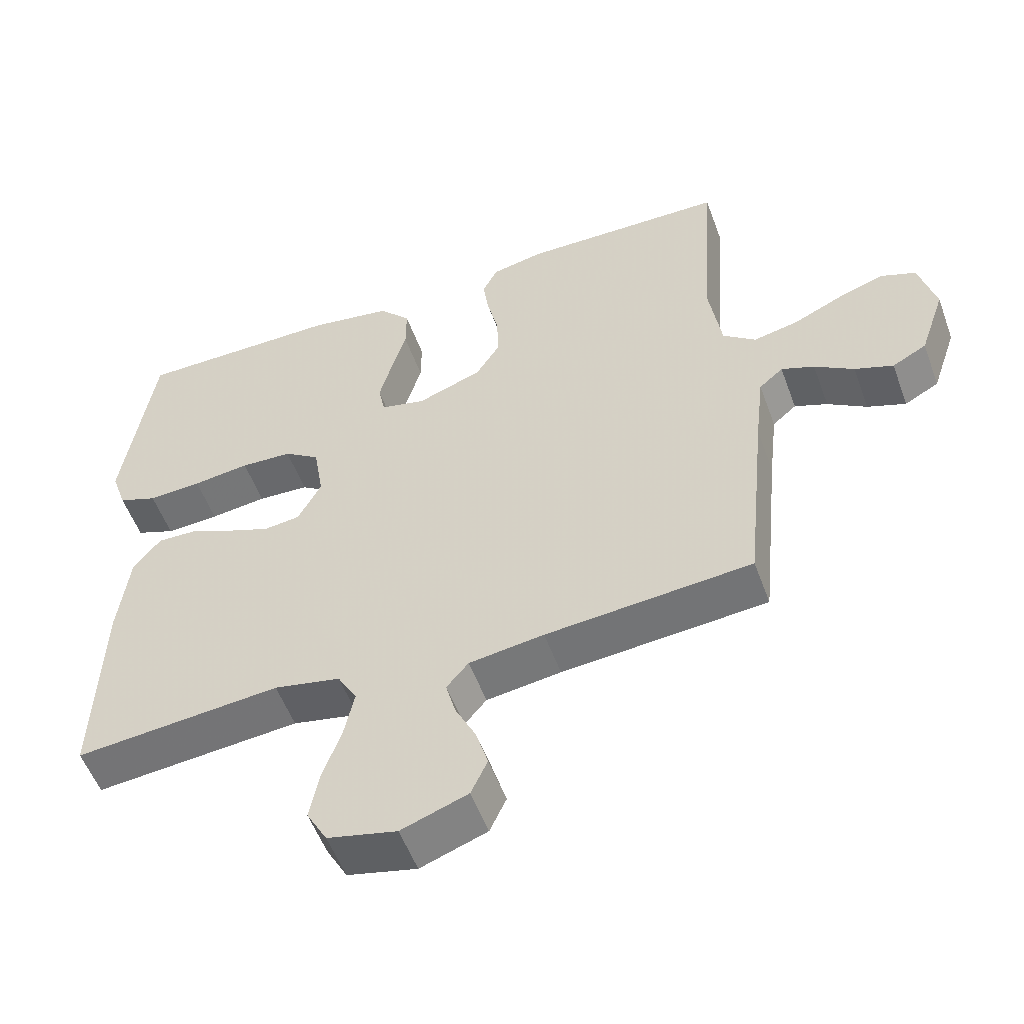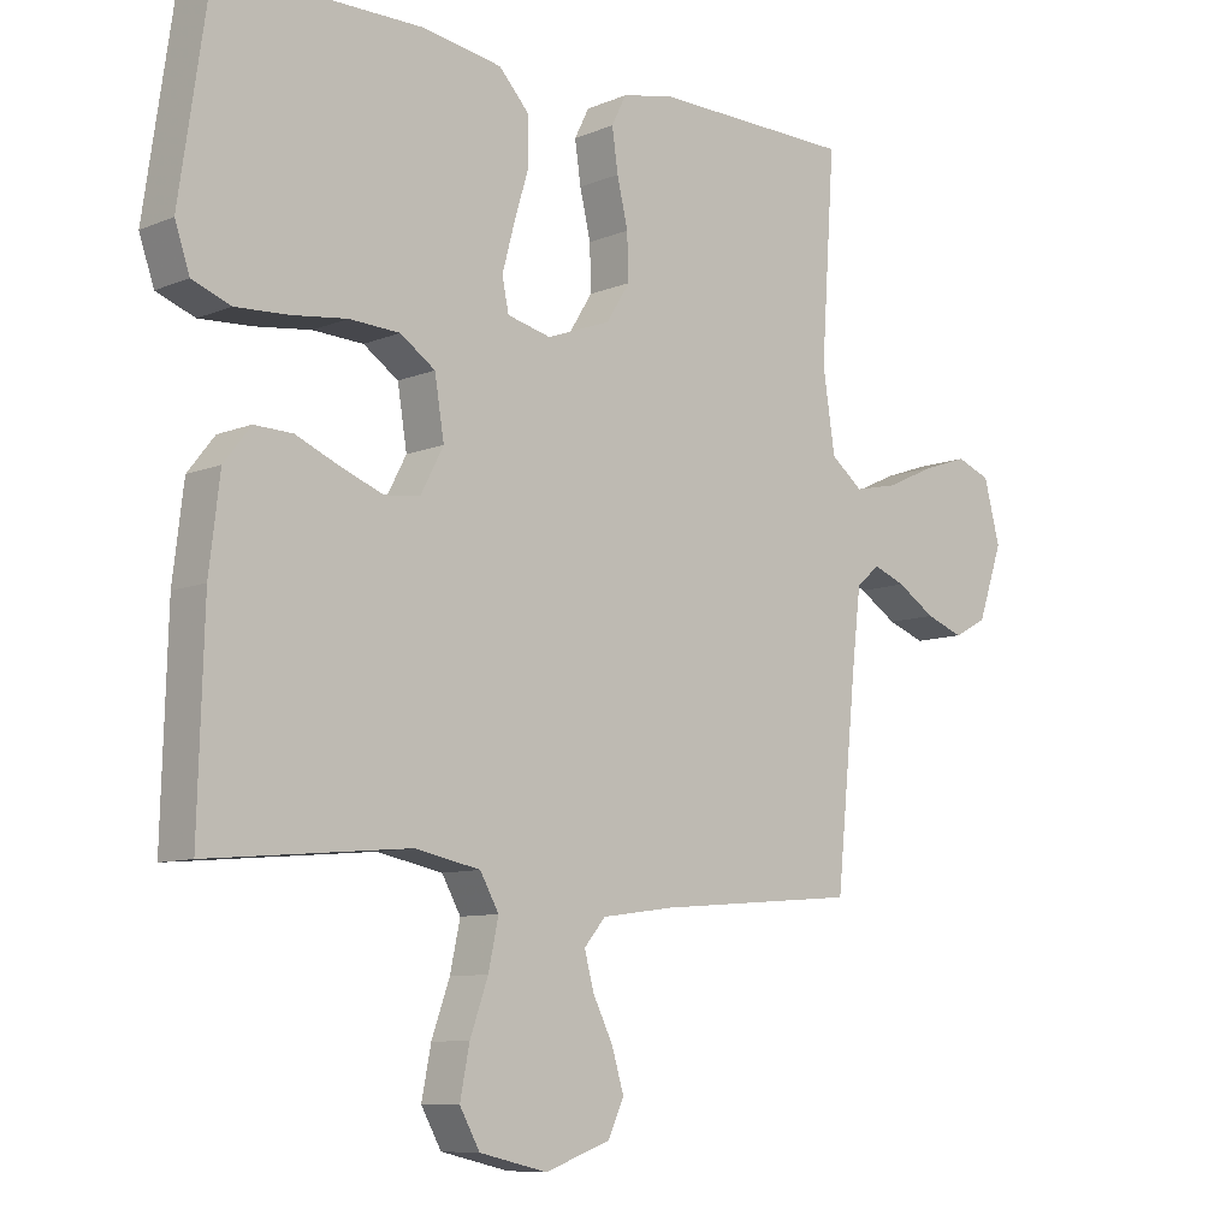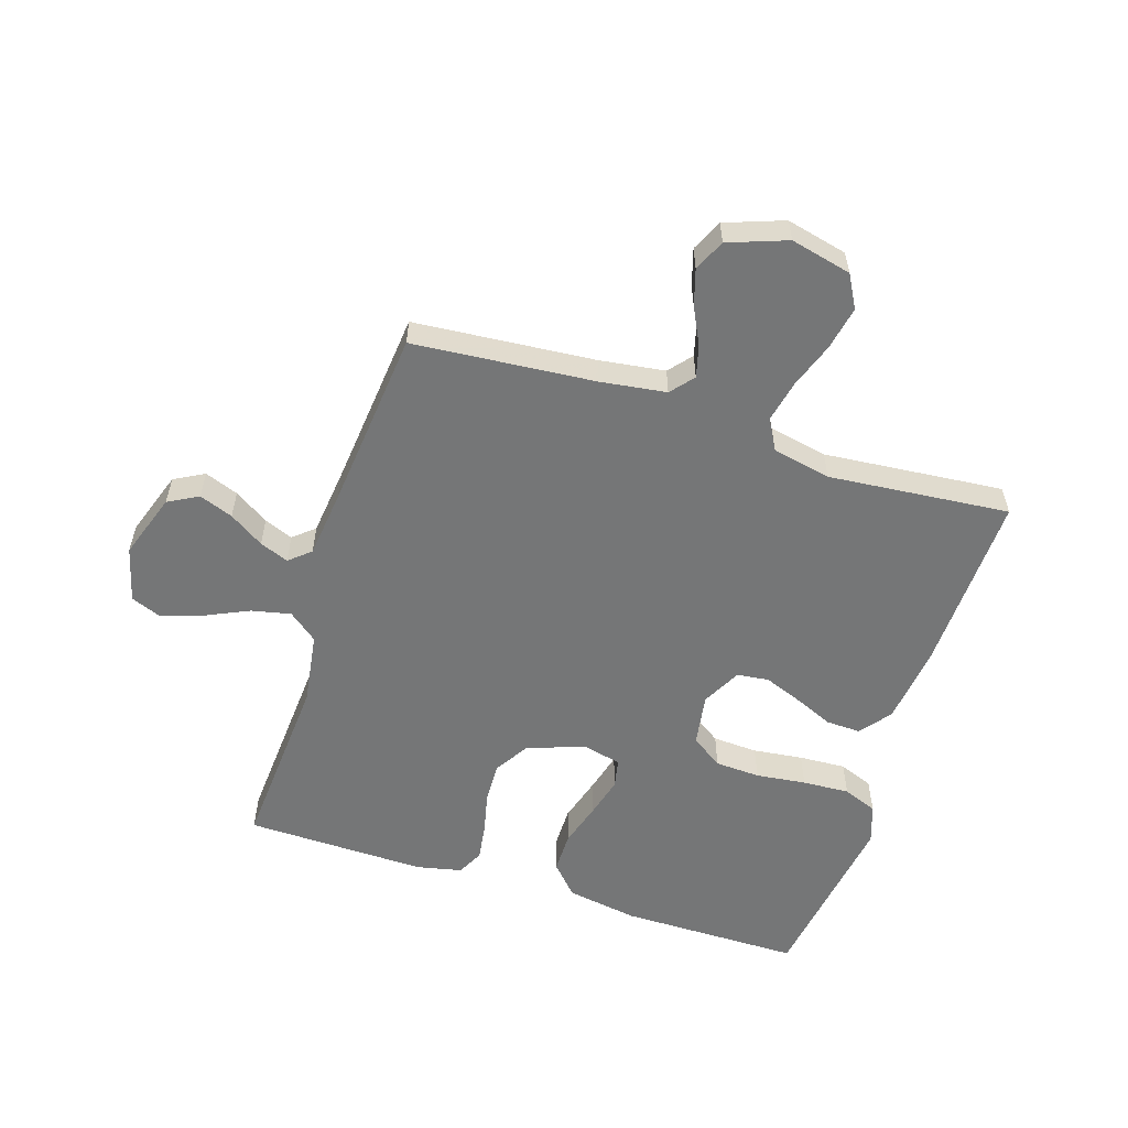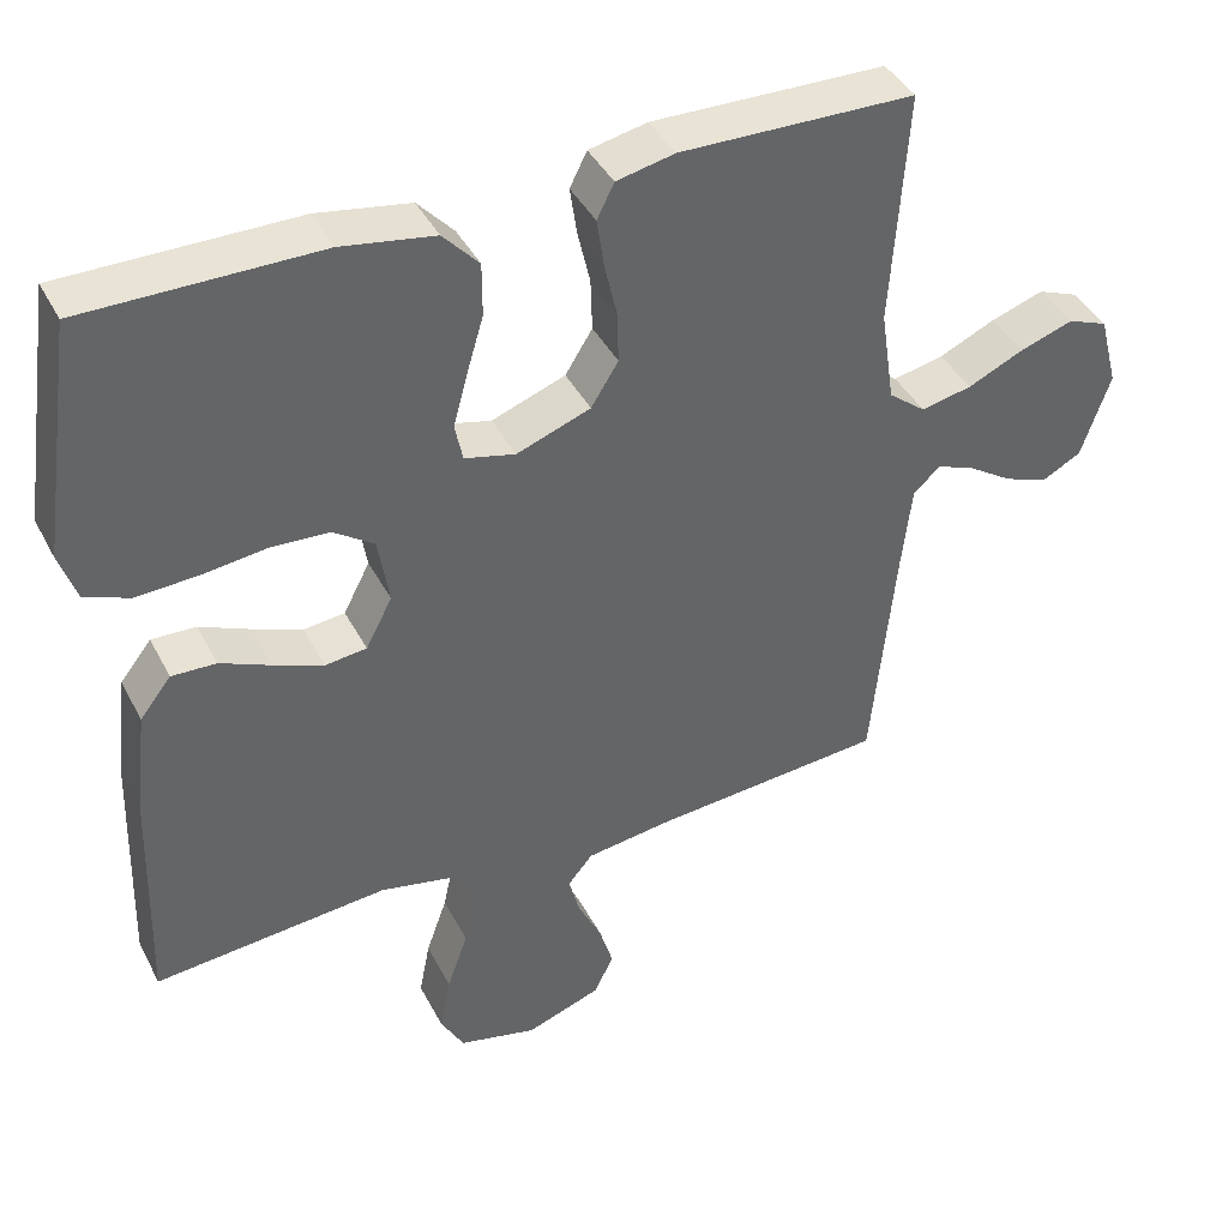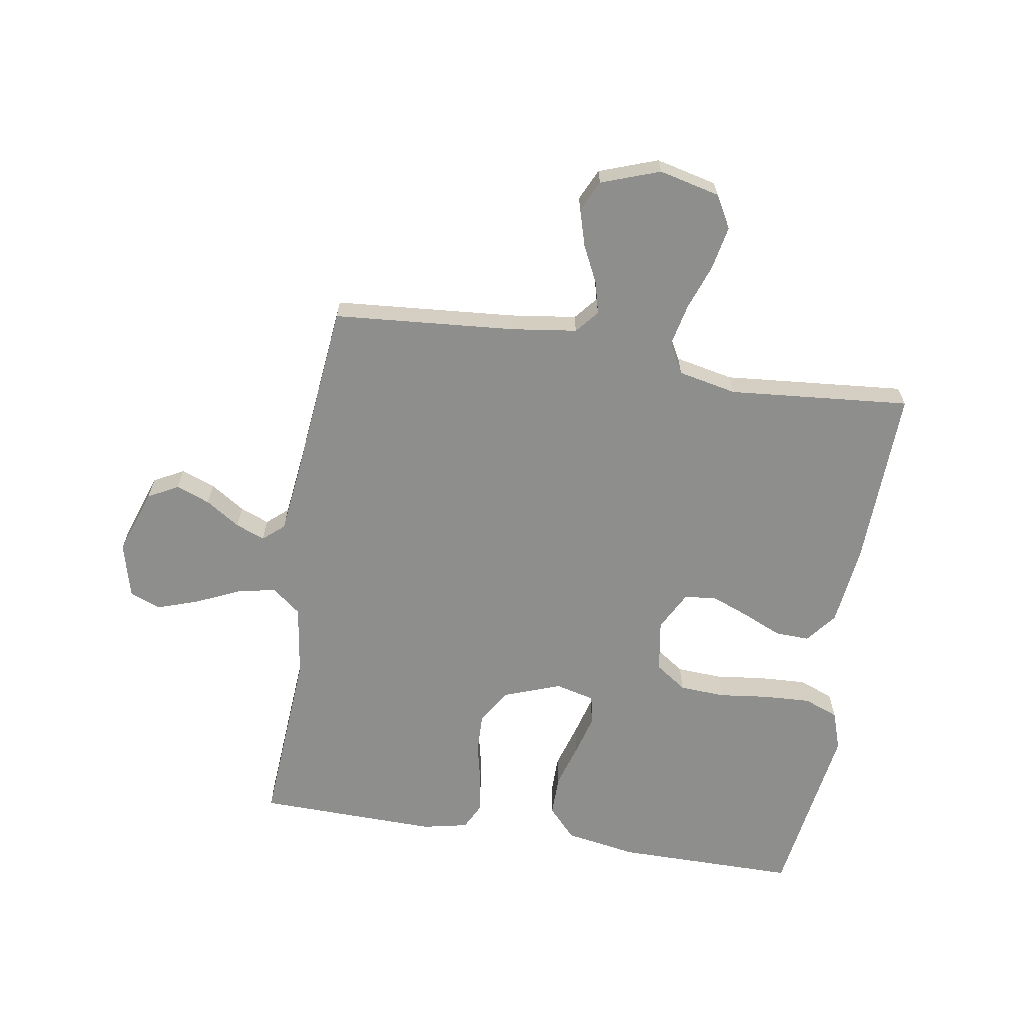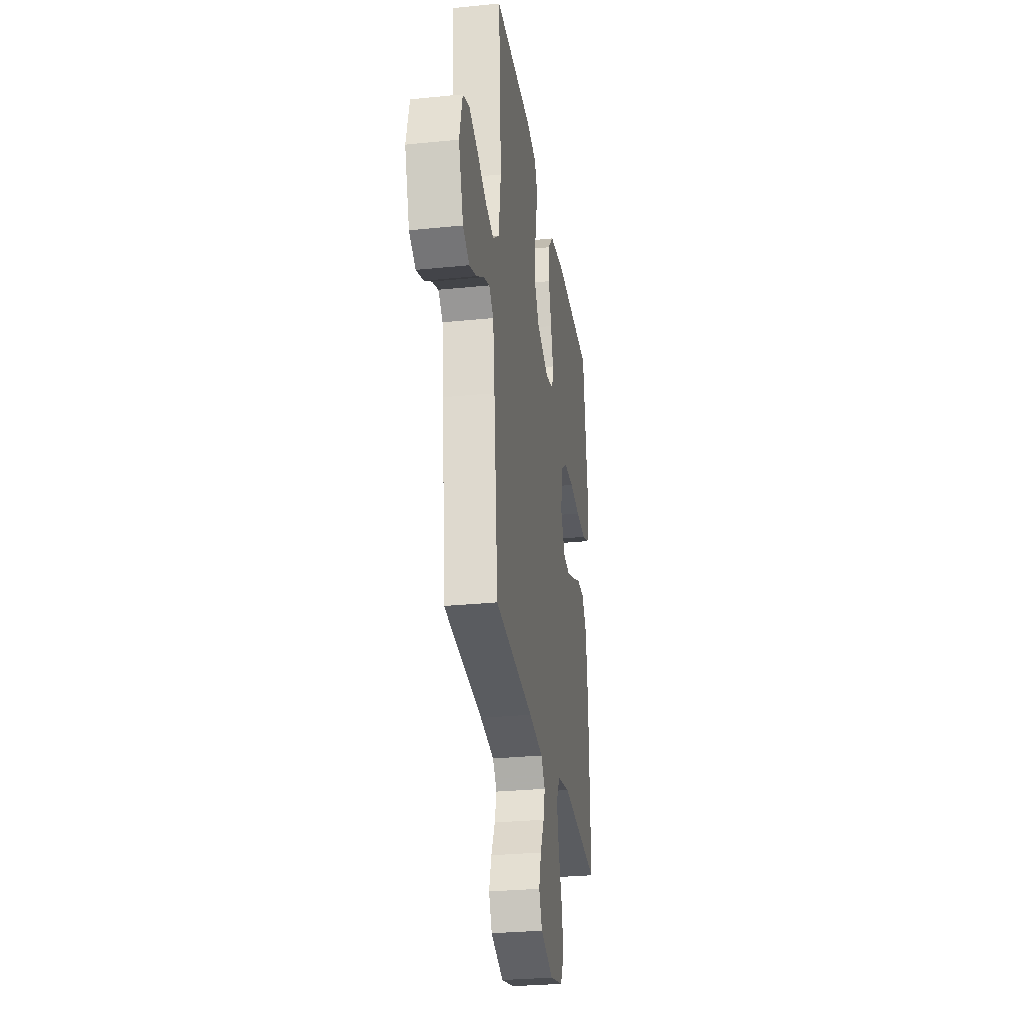
<metadata>
{"format":"obj","ext":"obj","renderer":"f3d","projection":"perspective","resolution":1024,"background":"white","views":[{"elev":-54.2,"azim":20.0,"up":"+Z"},{"elev":-8.8,"azim":-42.3,"up":"+Z"},{"elev":-56.7,"azim":162.3,"up":"+Y"},{"elev":41.1,"azim":-25.6,"up":"+Z"},{"elev":-64.9,"azim":170.7,"up":"+Y"},{"elev":-29.0,"azim":98.6,"up":"+Z"}]}
</metadata>
<code>
v 0.5 0.07 -0.5
v 0.2 0.07 -0.525
v 0.091 0.07 -0.54
v 0.059 0.07 -0.578
v 0.073 0.07 -0.631
v 0.103 0.07 -0.692
v 0.121 0.07 -0.752
v 0.097 0.07 -0.804
v 0 0.07 -0.839
v -0.101 0.07 -0.815
v -0.131 0.07 -0.761
v -0.117 0.07 -0.689
v -0.09 0.07 -0.613
v -0.075 0.07 -0.543
v -0.103 0.07 -0.493
v -0.2 0.07 -0.473
v -0.5 0.07 -0.5
v -0.491 0.07 -0.2
v -0.475 0.07 -0.067
v -0.435 0.07 -0.016
v -0.378 0.07 -0.018
v -0.314 0.07 -0.046
v -0.25 0.07 -0.071
v -0.197 0.07 -0.065
v -0.163 0.07 0
v -0.177 0.07 0.087
v -0.229 0.07 0.123
v -0.304 0.07 0.127
v -0.387 0.07 0.117
v -0.465 0.07 0.113
v -0.522 0.07 0.135
v -0.544 0.07 0.2
v -0.5 0.07 0.5
v -0.2 0.07 0.5
v -0.081 0.07 0.48
v -0.035 0.07 0.43
v -0.035 0.07 0.362
v -0.057 0.07 0.288
v -0.075 0.07 0.221
v -0.065 0.07 0.173
v 0 0.07 0.157
v 0.095 0.07 0.192
v 0.13 0.07 0.248
v 0.128 0.07 0.315
v 0.112 0.07 0.384
v 0.103 0.07 0.446
v 0.125 0.07 0.49
v 0.2 0.07 0.506
v 0.5 0.07 0.5
v 0.48 0.07 0.2
v 0.498 0.07 0.08
v 0.546 0.07 0.042
v 0.611 0.07 0.056
v 0.683 0.07 0.089
v 0.751 0.07 0.112
v 0.802 0.07 0.092
v 0.826 0.07 0
v 0.789 0.07 -0.108
v 0.739 0.07 -0.135
v 0.683 0.07 -0.114
v 0.626 0.07 -0.077
v 0.578 0.07 -0.058
v 0.543 0.07 -0.088
v 0.53 0.07 -0.2
v 0.5 0 -0.5
v 0.2 0 -0.525
v 0.091 0 -0.54
v 0.059 0 -0.578
v 0.073 0 -0.631
v 0.103 0 -0.692
v 0.121 0 -0.752
v 0.097 0 -0.804
v 0 0 -0.839
v -0.101 0 -0.815
v -0.131 0 -0.761
v -0.117 0 -0.689
v -0.09 0 -0.613
v -0.075 0 -0.543
v -0.103 0 -0.493
v -0.2 0 -0.473
v -0.5 0 -0.5
v -0.491 0 -0.2
v -0.475 0 -0.067
v -0.435 0 -0.016
v -0.378 0 -0.018
v -0.314 0 -0.046
v -0.25 0 -0.071
v -0.197 0 -0.065
v -0.163 0 0
v -0.177 0 0.087
v -0.229 0 0.123
v -0.304 0 0.127
v -0.387 0 0.117
v -0.465 0 0.113
v -0.522 0 0.135
v -0.544 0 0.2
v -0.5 0 0.5
v -0.2 0 0.5
v -0.081 0 0.48
v -0.035 0 0.43
v -0.035 0 0.362
v -0.057 0 0.288
v -0.075 0 0.221
v -0.065 0 0.173
v 0 0 0.157
v 0.095 0 0.192
v 0.13 0 0.248
v 0.128 0 0.315
v 0.112 0 0.384
v 0.103 0 0.446
v 0.125 0 0.49
v 0.2 0 0.506
v 0.5 0 0.5
v 0.48 0 0.2
v 0.498 0 0.08
v 0.546 0 0.042
v 0.611 0 0.056
v 0.683 0 0.089
v 0.751 0 0.112
v 0.802 0 0.092
v 0.826 0 0
v 0.789 0 -0.108
v 0.739 0 -0.135
v 0.683 0 -0.114
v 0.626 0 -0.077
v 0.578 0 -0.058
v 0.543 0 -0.088
v 0.53 0 -0.2
f 58 59 60 61
f 58 61 62
f 57 58 62
f 56 57 62
f 53 54 55 56
f 52 53 56 62
f 51 52 62 63
f 47 48 49 50
f 47 50 51
f 44 45 46 47
f 43 44 47 51
f 42 43 51 63
f 35 36 37 38
f 35 38 39
f 34 35 39
f 33 34 39 40
f 31 32 33 40
f 28 29 30 31
f 19 20 21 22
f 19 22 23
f 16 17 18 19
f 15 16 19 23
f 14 15 23 24
f 10 11 12 13
f 10 13 14
f 9 10 14
f 8 9 14
f 5 6 7 8
f 4 5 8 14
f 3 4 14 24
f 64 1 2
f 41 42 63 64
f 28 31 40 41
f 27 28 41
f 26 27 41 64
f 25 26 64 2
f 2 3 24 25
f 125 124 123 122
f 126 125 122
f 126 122 121
f 126 121 120
f 120 119 118 117
f 126 120 117 116
f 127 126 116 115
f 114 113 112 111
f 115 114 111
f 111 110 109 108
f 115 111 108 107
f 127 115 107 106
f 102 101 100 99
f 103 102 99
f 103 99 98
f 104 103 98 97
f 104 97 96 95
f 95 94 93 92
f 86 85 84 83
f 87 86 83
f 83 82 81 80
f 87 83 80 79
f 88 87 79 78
f 77 76 75 74
f 78 77 74
f 78 74 73
f 78 73 72
f 72 71 70 69
f 78 72 69 68
f 88 78 68 67
f 66 65 128
f 128 127 106 105
f 105 104 95 92
f 105 92 91
f 128 105 91 90
f 66 128 90 89
f 89 88 67 66
f 1 65 66 2
f 2 66 67 3
f 3 67 68 4
f 4 68 69 5
f 5 69 70 6
f 6 70 71 7
f 7 71 72 8
f 8 72 73 9
f 9 73 74 10
f 10 74 75 11
f 11 75 76 12
f 12 76 77 13
f 13 77 78 14
f 14 78 79 15
f 15 79 80 16
f 16 80 81 17
f 17 81 82 18
f 18 82 83 19
f 19 83 84 20
f 20 84 85 21
f 21 85 86 22
f 22 86 87 23
f 23 87 88 24
f 24 88 89 25
f 25 89 90 26
f 26 90 91 27
f 27 91 92 28
f 28 92 93 29
f 29 93 94 30
f 30 94 95 31
f 31 95 96 32
f 32 96 97 33
f 33 97 98 34
f 34 98 99 35
f 35 99 100 36
f 36 100 101 37
f 37 101 102 38
f 38 102 103 39
f 39 103 104 40
f 40 104 105 41
f 41 105 106 42
f 42 106 107 43
f 43 107 108 44
f 44 108 109 45
f 45 109 110 46
f 46 110 111 47
f 47 111 112 48
f 48 112 113 49
f 49 113 114 50
f 50 114 115 51
f 51 115 116 52
f 52 116 117 53
f 53 117 118 54
f 54 118 119 55
f 55 119 120 56
f 56 120 121 57
f 57 121 122 58
f 58 122 123 59
f 59 123 124 60
f 60 124 125 61
f 61 125 126 62
f 62 126 127 63
f 63 127 128 64
f 64 128 65 1

</code>
